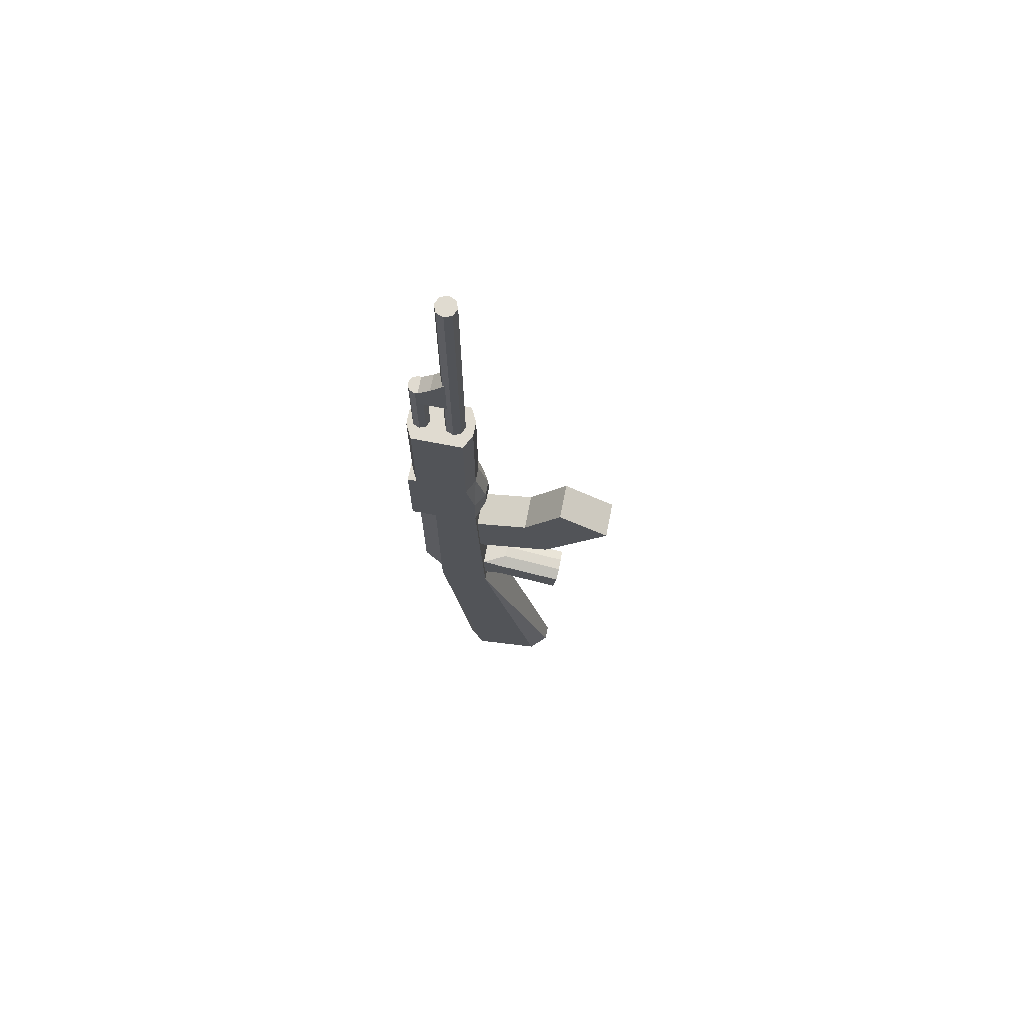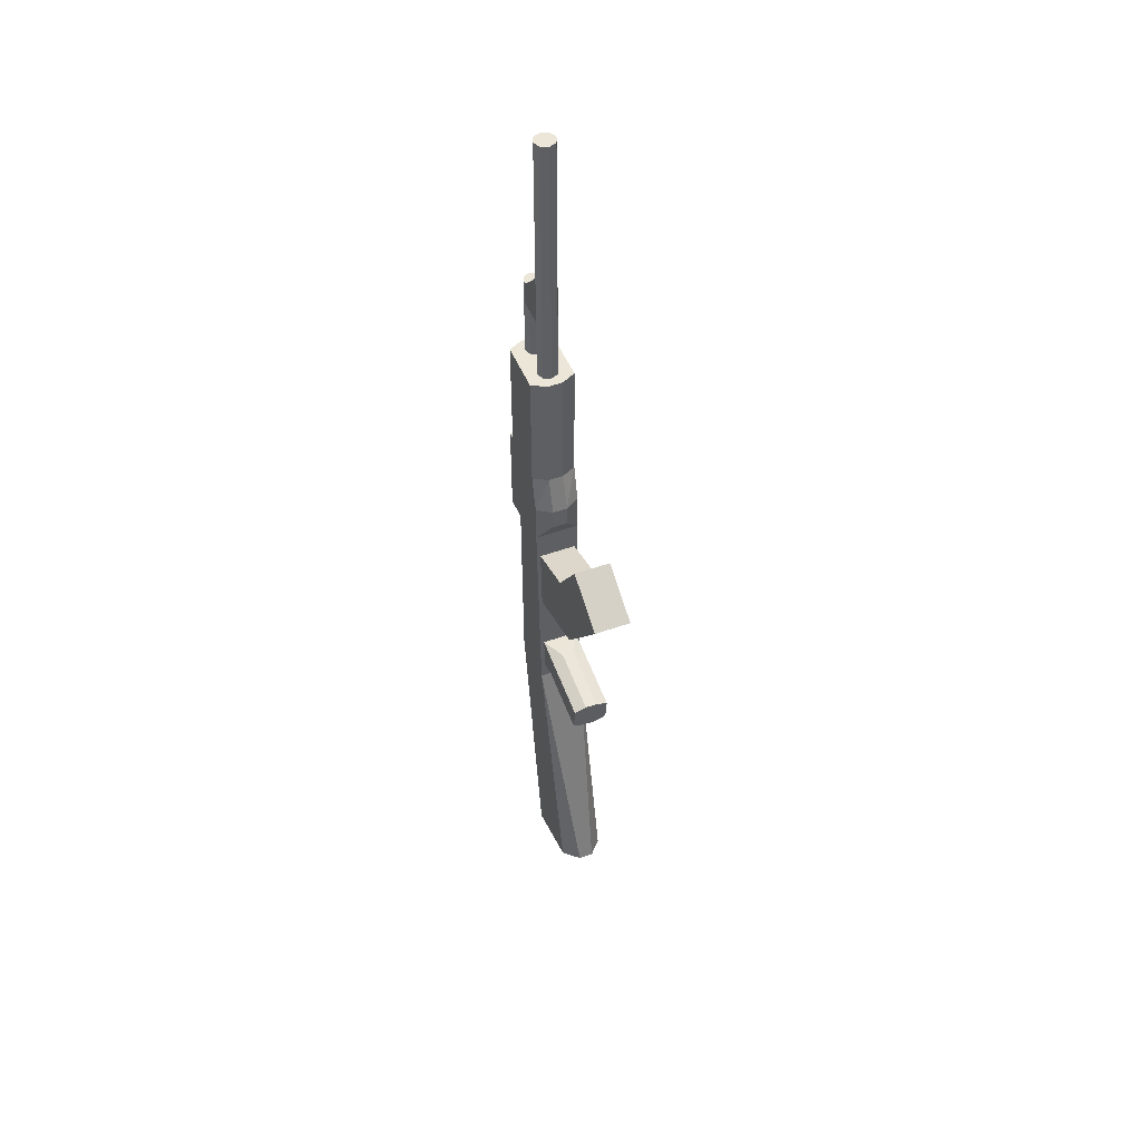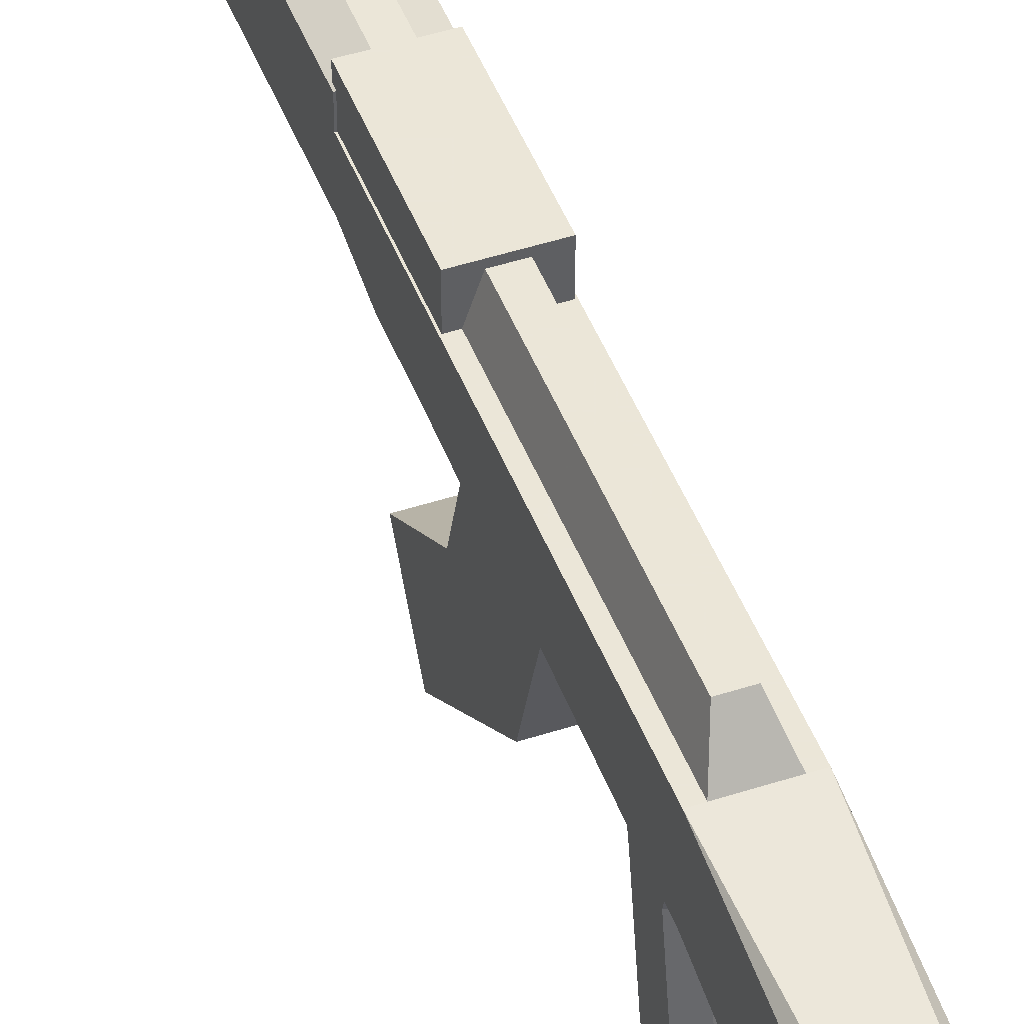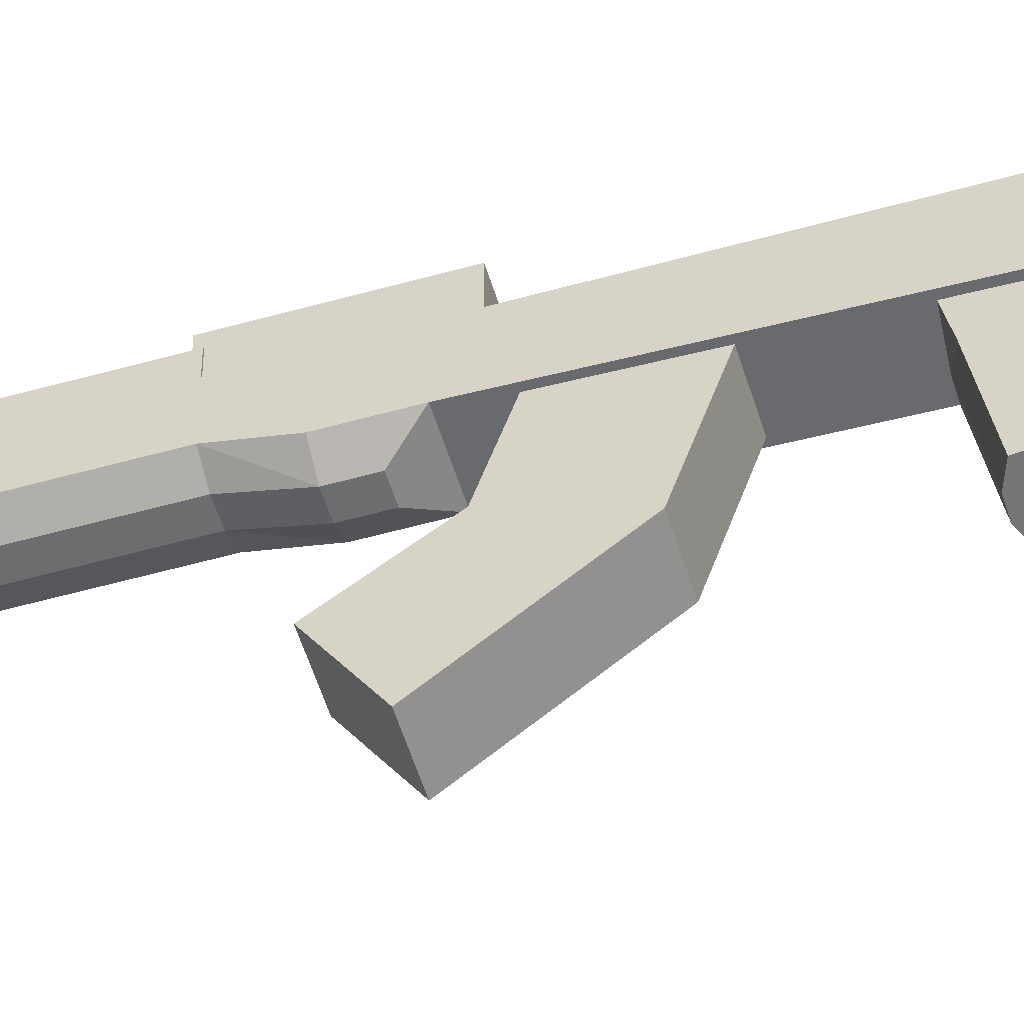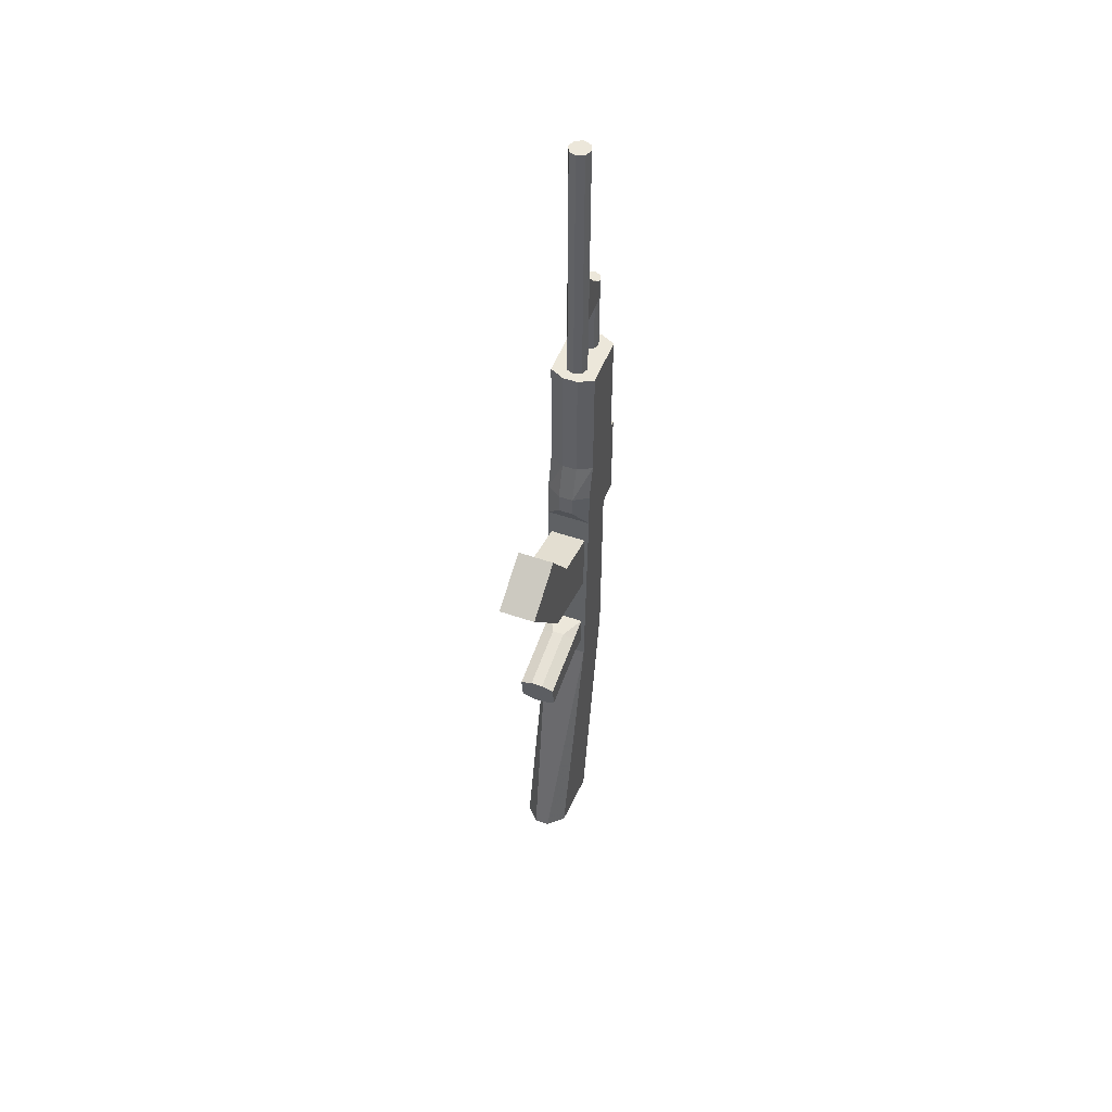
<metadata>
{"format":"obj","ext":"obj","renderer":"f3d","projection":"perspective","resolution":1024,"background":"white","views":[{"elev":70.0,"azim":-78.9,"up":"+Z"},{"elev":48.9,"azim":-21.8,"up":"+Z"},{"elev":46.6,"azim":159.6,"up":"+Y"},{"elev":-53.9,"azim":106.7,"up":"+Y"},{"elev":51.2,"azim":20.7,"up":"+Z"}]}
</metadata>
<code>
v 0.02501 0.1765 0.5953
v 0.02501 0.2288 0.5953
v 0.02502 0.2288 0.7182
v 0.02502 0.1765 0.7182
v 0.06867 0.1765 0.7182
v 0.06867 0.2288 0.7182
v 0.06866 0.2288 0.5953
v 0.06866 0.1765 0.5953
v 0.05412 0.2362 0.7182
v 0.03957 0.2362 0.7182
v 0.03956 0.2362 0.5953
v 0.05411 0.2362 0.5953
v 0.03957 0.1691 0.7182
v 0.05412 0.1691 0.7182
v 0.05411 0.1691 0.5953
v 0.03956 0.1691 0.5953
v 0.02501 0.2124 0.5953
v 0.06866 0.2124 0.5953
v 0.06866 0.1681 0.5596
v 0.06866 0.2124 0.5596
v 0.02501 0.2124 0.5596
v 0.02501 0.1681 0.5596
v 0.03956 0.1589 0.5596
v 0.05411 0.1589 0.5596
v 0.02501 0.1681 0.5386
v 0.03956 0.1589 0.5386
v 0.05411 0.1589 0.5386
v 0.06866 0.1681 0.5386
v 0.06866 0.2124 0.5386
v 0.02501 0.2124 0.5386
v 0.06866 0.1681 0.52
v 0.06866 0.2124 0.52
v 0.02501 0.2124 0.52
v 0.02501 0.1681 0.52
v 0.02501 0.2124 0.308
v 0.02501 0.1602 0.308
v 0.06866 0.1602 0.308
v 0.06866 0.2124 0.308
v 0.025 0.1009 0.04753
v 0.06865 0.1009 0.04753
v 0.06865 0.1689 0.02941
v 0.025 0.1689 0.02941
v 0.05411 0.2345 0.52
v 0.03956 0.2345 0.52
v 0.05411 0.2345 0.3252
v 0.03956 0.2345 0.3252
v 0.0541 0.1855 0.025
v 0.03955 0.1855 0.025
v 0.03229 0.2124 0.52
v 0.06139 0.2124 0.52
v 0.06138 0.2124 0.308
v 0.03228 0.2124 0.308
v 0.03955 0.08431 0.05194
v 0.0541 0.08431 0.05193
v 0.02914 0.1426 0.3305
v 0.02913 0.162 0.3256
v 0.02914 0.162 0.361
v 0.02914 0.1391 0.3562
v 0.06453 0.1391 0.3562
v 0.06453 0.162 0.361
v 0.06453 0.162 0.3256
v 0.06453 0.1426 0.3305
v 0.06453 0.075 0.3449
v 0.06453 0.07856 0.3192
v 0.02913 0.07856 0.3192
v 0.02914 0.075 0.3449
v 0.04093 0.07433 0.3497
v 0.05273 0.07433 0.3497
v 0.04093 0.1384 0.361
v 0.05273 0.1384 0.361
v 0.05273 0.162 0.361
v 0.04093 0.162 0.361
v 0.04093 0.162 0.3256
v 0.05273 0.162 0.3256
v 0.05273 0.1433 0.3256
v 0.04093 0.1433 0.3256
v 0.05273 0.07923 0.3143
v 0.04093 0.07923 0.3143
v 0.02597 0.2103 0.5029
v 0.02597 0.2386 0.5029
v 0.02597 0.2386 0.5993
v 0.02597 0.2103 0.5993
v 0.06771 0.2103 0.5993
v 0.06771 0.2386 0.5993
v 0.0677 0.2386 0.5029
v 0.0677 0.2103 0.5029
v 0.02875 0.08948 0.4477
v 0.02875 0.1673 0.4232
v 0.02875 0.1697 0.4912
v 0.02875 0.114 0.5083
v 0.06492 0.114 0.5083
v 0.06492 0.1697 0.4912
v 0.06492 0.1673 0.4232
v 0.06492 0.08948 0.4477
v 0.06492 0.07642 0.5619
v 0.06492 0.025 0.5306
v 0.02875 0.025 0.5306
v 0.02875 0.07642 0.5619
v 0.0364 0.1884 0.975
v 0.03639 0.1884 0.6764
v 0.03946 0.181 0.975
v 0.03945 0.181 0.6764
v 0.04685 0.1779 0.975
v 0.04684 0.1779 0.6764
v 0.05424 0.181 0.975
v 0.05423 0.181 0.6764
v 0.0573 0.1884 0.975
v 0.05729 0.1884 0.6764
v 0.05424 0.1958 0.975
v 0.05423 0.1958 0.6764
v 0.04685 0.1988 0.975
v 0.04684 0.1988 0.6764
v 0.03946 0.1958 0.975
v 0.03945 0.1958 0.6764
v 0.03779 0.2226 0.8008
v 0.03779 0.2226 0.7012
v 0.04044 0.2162 0.8008
v 0.04044 0.2162 0.7012
v 0.04684 0.2136 0.8008
v 0.04684 0.2136 0.7012
v 0.05325 0.2162 0.8008
v 0.05325 0.2162 0.7012
v 0.0559 0.2226 0.8008
v 0.0559 0.2226 0.7012
v 0.05325 0.2291 0.8008
v 0.05325 0.2291 0.7012
v 0.04684 0.2317 0.8008
v 0.04684 0.2317 0.7012
v 0.04044 0.2291 0.8008
v 0.04044 0.2291 0.7012
v 0.03837 0.1884 0.7763
v 0.03837 0.2226 0.7763
v 0.03838 0.2079 0.8114
v 0.03838 0.1884 0.8335
v 0.05532 0.1884 0.8334
v 0.05531 0.2079 0.8114
v 0.05531 0.2226 0.7763
v 0.05531 0.1884 0.7763
v 0.03837 0.2226 0.7988
v 0.05531 0.2226 0.7988
f 90 89 88
f 97 98 90
f 95 96 94
f 94 93 92
f 96 97 87
f 89 92 93
f 98 95 91
f 91 92 89
f 96 95 98
f 87 88 93
f 32 50 29
f 29 30 21
f 33 30 49
f 30 29 50
f 20 21 17
f 79 80 85
f 86 85 84
f 82 81 80
f 83 84 81
f 44 46 52
f 50 51 45
f 51 52 46
f 46 44 43
f 81 84 85
f 43 44 49
f 83 82 79
f 126 125 123
f 118 117 115
f 124 123 121
f 116 115 129
f 135 134 131
f 114 112 110
f 100 99 113
f 108 107 105
f 102 101 99
f 110 109 107
f 114 113 111
f 106 105 103
f 104 103 101
f 112 111 109
f 138 137 140
f 130 128 126
f 131 132 137
f 128 127 125
f 120 119 117
f 122 121 119
f 130 129 127
f 137 132 139
f 107 109 111
f 105 111 113
f 101 103 113
f 117 119 129
f 121 127 129
f 123 125 127
f 132 131 139
f 134 133 131
f 133 139 131
f 133 136 140
f 135 136 133
f 62 75 61
f 38 41 47
f 31 27 26
f 2 3 10
f 13 16 15
f 42 35 48
f 40 37 54
f 39 53 36
f 23 24 15
f 9 12 11
f 6 7 12
f 26 27 24
f 55 56 76
f 62 64 77
f 65 55 76
f 51 47 48
f 32 38 51
f 35 52 48
f 35 33 49
f 47 51 38
f 28 29 20
f 19 20 18
f 37 38 32
f 31 32 29
f 8 18 5
f 40 41 38
f 42 39 36
f 4 17 1
f 21 22 1
f 33 34 25
f 35 36 34
f 3 2 17
f 30 25 22
f 4 1 16
f 25 26 23
f 25 34 26
f 22 23 16
f 24 19 8
f 27 28 19
f 8 5 14
f 28 27 31
f 36 37 31
f 36 53 54
f 13 14 5
f 6 3 4
f 9 10 3
f 2 7 18
f 11 12 7
f 40 39 42
f 54 53 39
f 41 42 48
f 69 67 68
f 72 69 70
f 72 57 69
f 71 70 60
f 63 59 70
f 59 60 70
f 74 75 76
f 74 61 75
f 75 77 78
f 56 73 76
f 58 57 56
f 65 66 58
f 63 64 62
f 62 61 60
f 58 66 67
f 69 57 58
f 73 72 71
f 60 61 74
f 56 57 72
f 77 68 67
f 66 65 78
f 64 63 68
f 18 7 6
f 90 88 87
f 97 90 87
f 95 94 91
f 94 92 91
f 96 87 94
f 89 93 88
f 98 91 90
f 91 89 90
f 96 98 97
f 87 93 94
f 29 21 20
f 30 50 49
f 20 17 18
f 79 85 86
f 86 84 83
f 82 80 79
f 83 81 82
f 44 52 49
f 50 45 43
f 51 46 45
f 46 43 45
f 81 85 80
f 43 49 50
f 83 79 86
f 126 123 124
f 118 115 116
f 124 121 122
f 116 129 130
f 135 131 138
f 114 110 108
f 114 108 106
f 114 106 104
f 114 104 102
f 114 102 100
f 100 113 114
f 108 105 106
f 102 99 100
f 110 107 108
f 114 111 112
f 106 103 104
f 104 101 102
f 112 109 110
f 138 140 136
f 138 136 135
f 130 126 124
f 130 124 122
f 130 122 120
f 130 120 118
f 130 118 116
f 131 137 138
f 128 125 126
f 120 117 118
f 122 119 120
f 130 127 128
f 137 139 140
f 107 111 105
f 105 113 103
f 101 113 99
f 117 129 115
f 121 129 119
f 123 127 121
f 133 140 139
f 135 133 134
f 31 26 34
f 2 10 11
f 13 15 14
f 23 15 16
f 9 11 10
f 6 12 9
f 26 24 23
f 62 77 75
f 65 76 78
f 51 48 52
f 32 51 50
f 35 49 52
f 28 20 19
f 19 18 8
f 37 32 31
f 31 29 28
f 40 38 37
f 42 36 35
f 21 1 17
f 33 25 30
f 35 34 33
f 3 17 4
f 30 22 21
f 4 16 13
f 25 23 22
f 22 16 1
f 24 8 15
f 27 19 24
f 8 14 15
f 36 31 34
f 36 54 37
f 13 5 4
f 6 4 5
f 9 3 6
f 2 18 17
f 11 7 2
f 40 42 41
f 54 39 40
f 41 48 47
f 69 68 70
f 72 70 71
f 63 70 68
f 74 76 73
f 75 78 76
f 58 56 55
f 65 58 55
f 63 62 59
f 62 60 59
f 58 67 69
f 73 71 74
f 60 74 71
f 56 72 73
f 77 67 78
f 66 78 67
f 64 68 77
f 18 6 5

</code>
